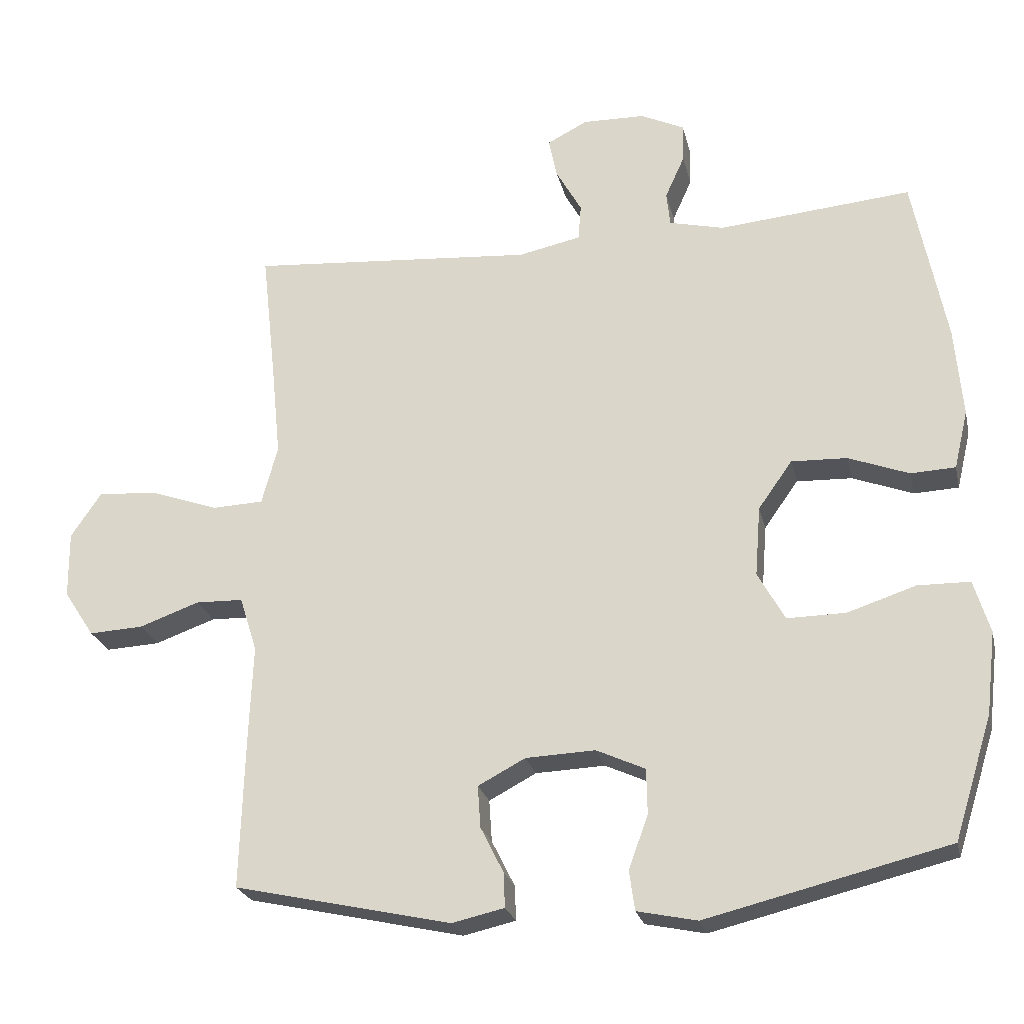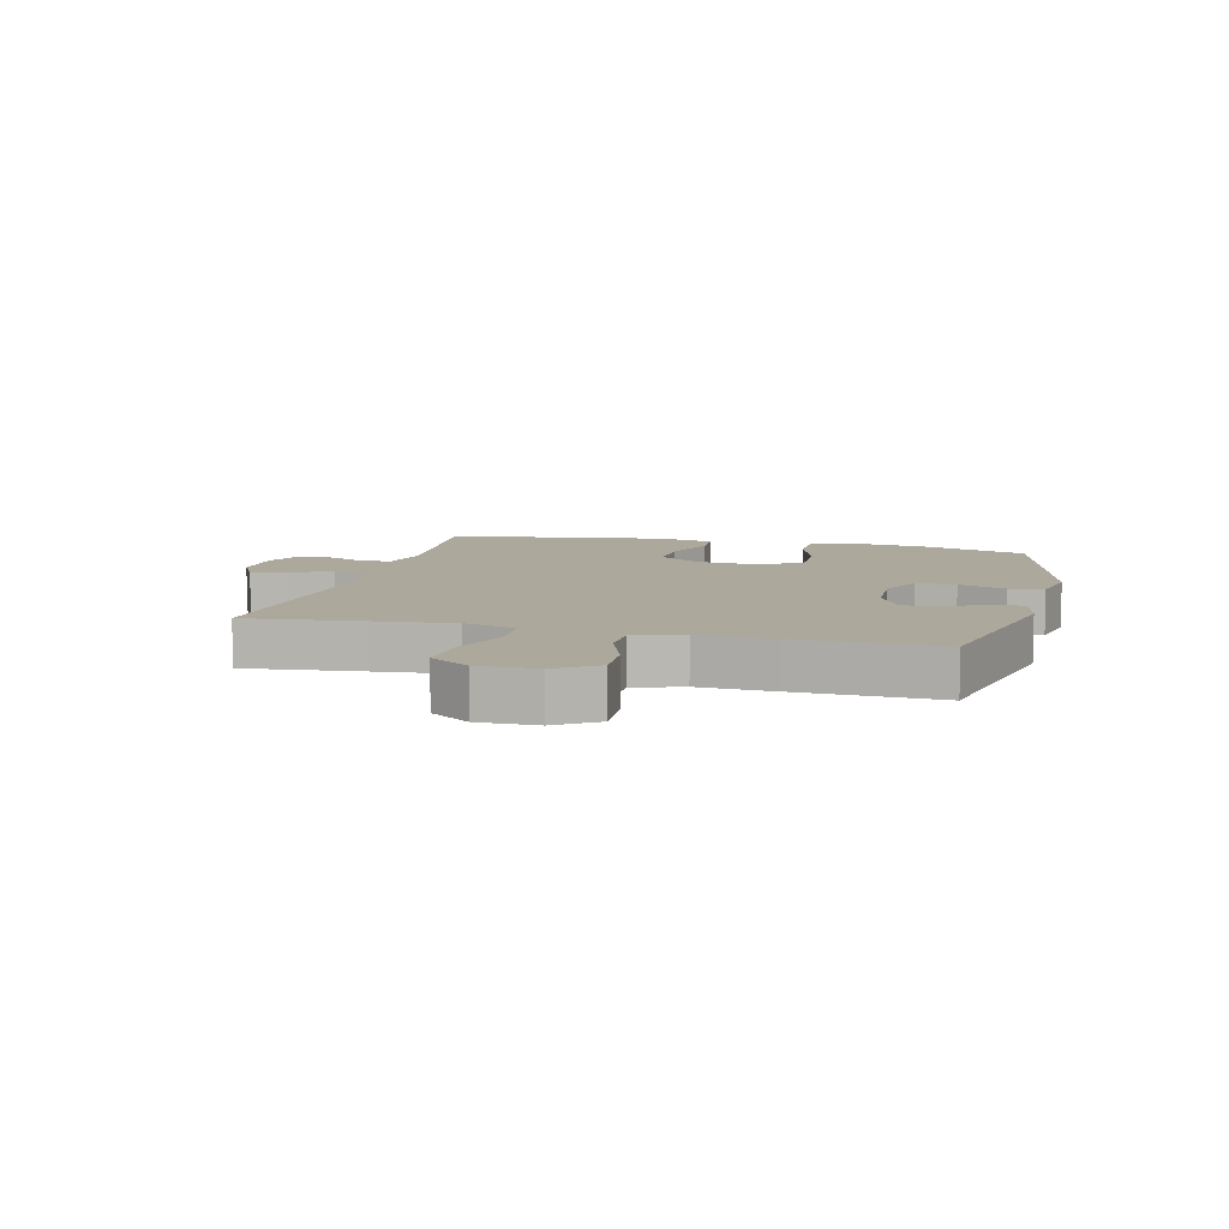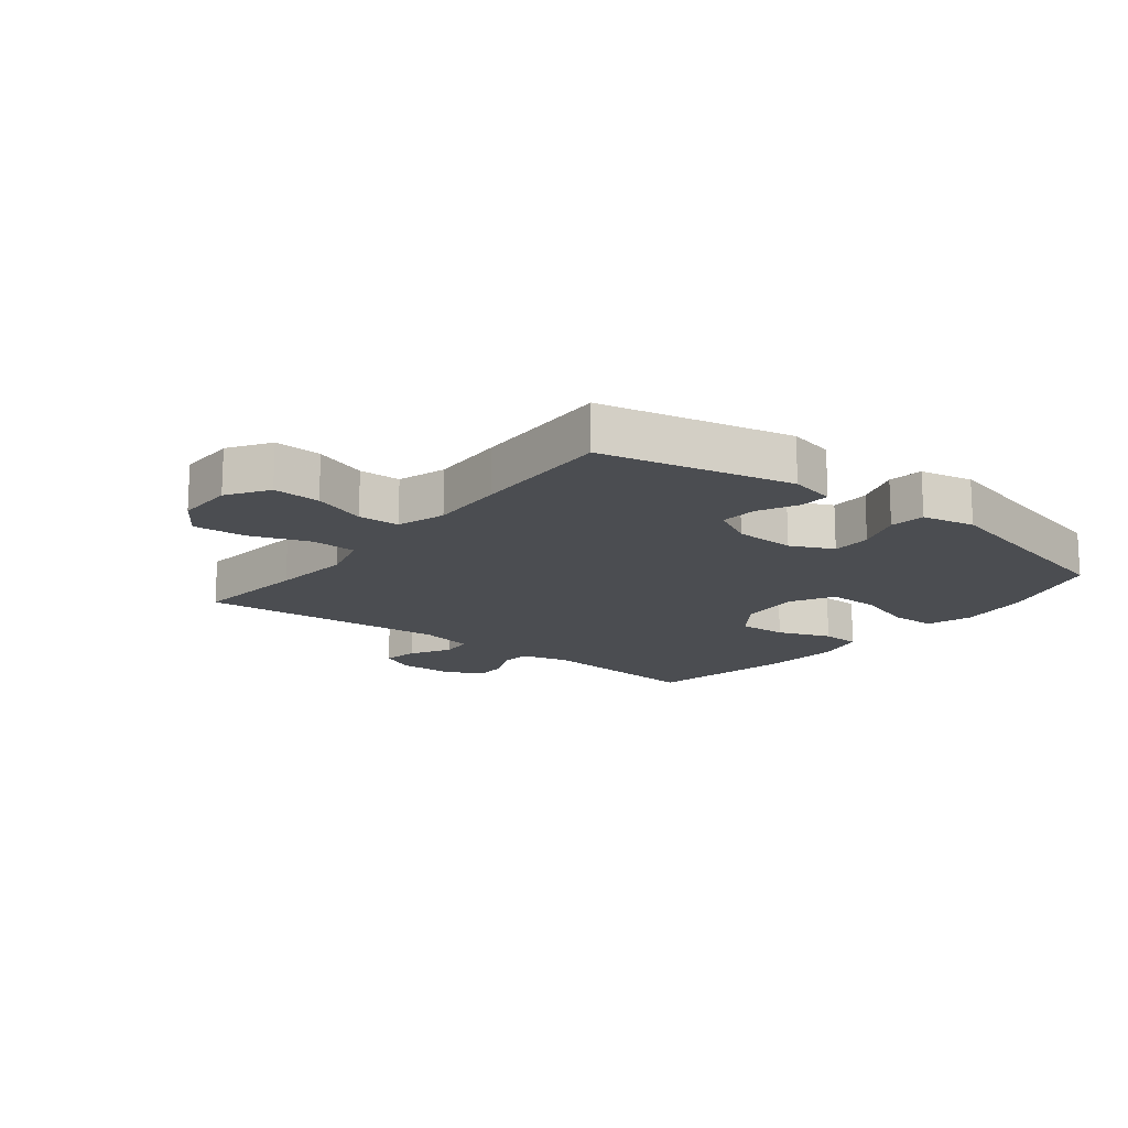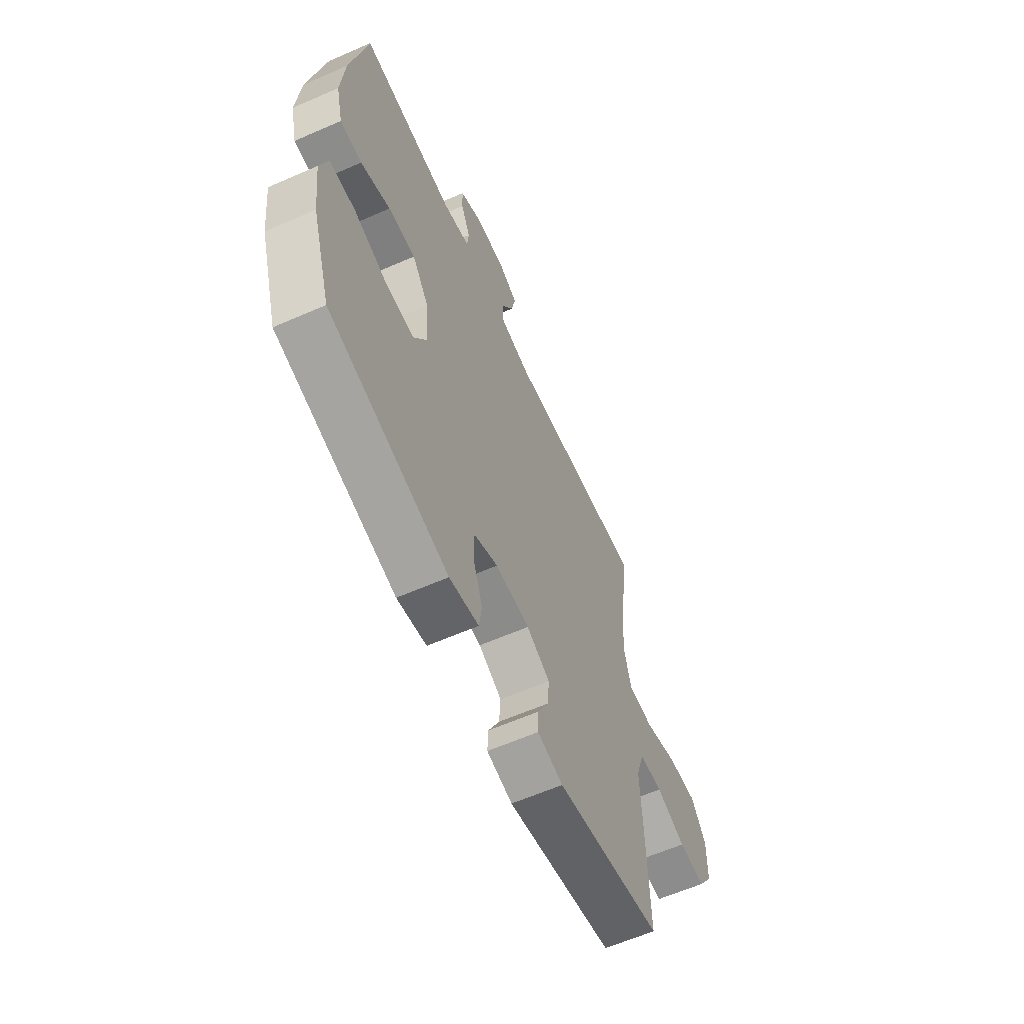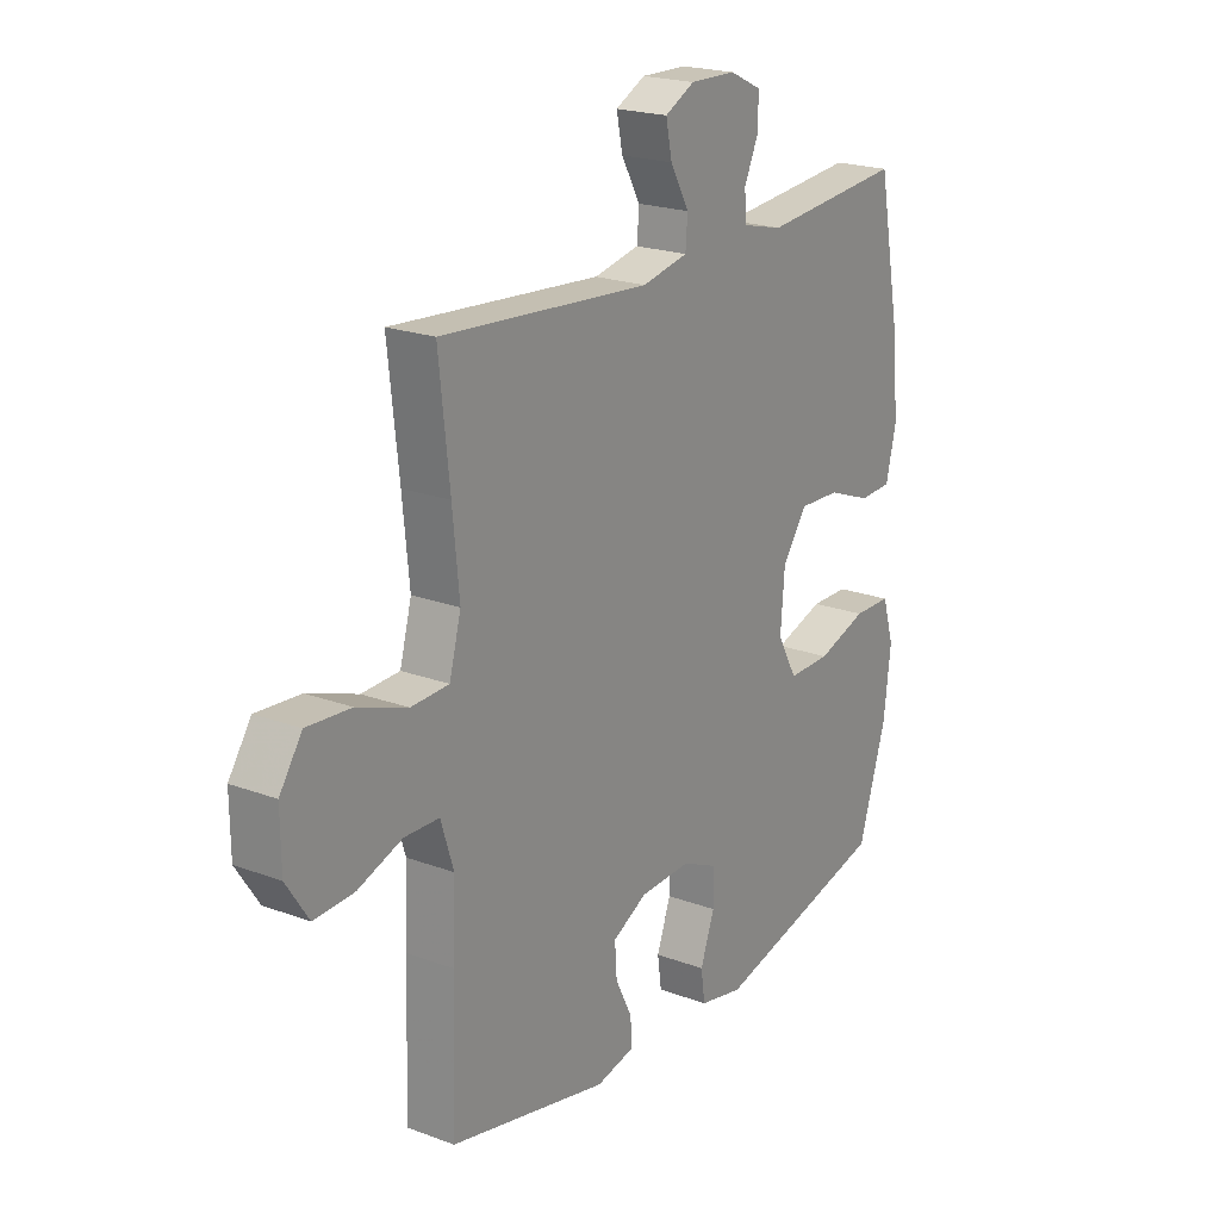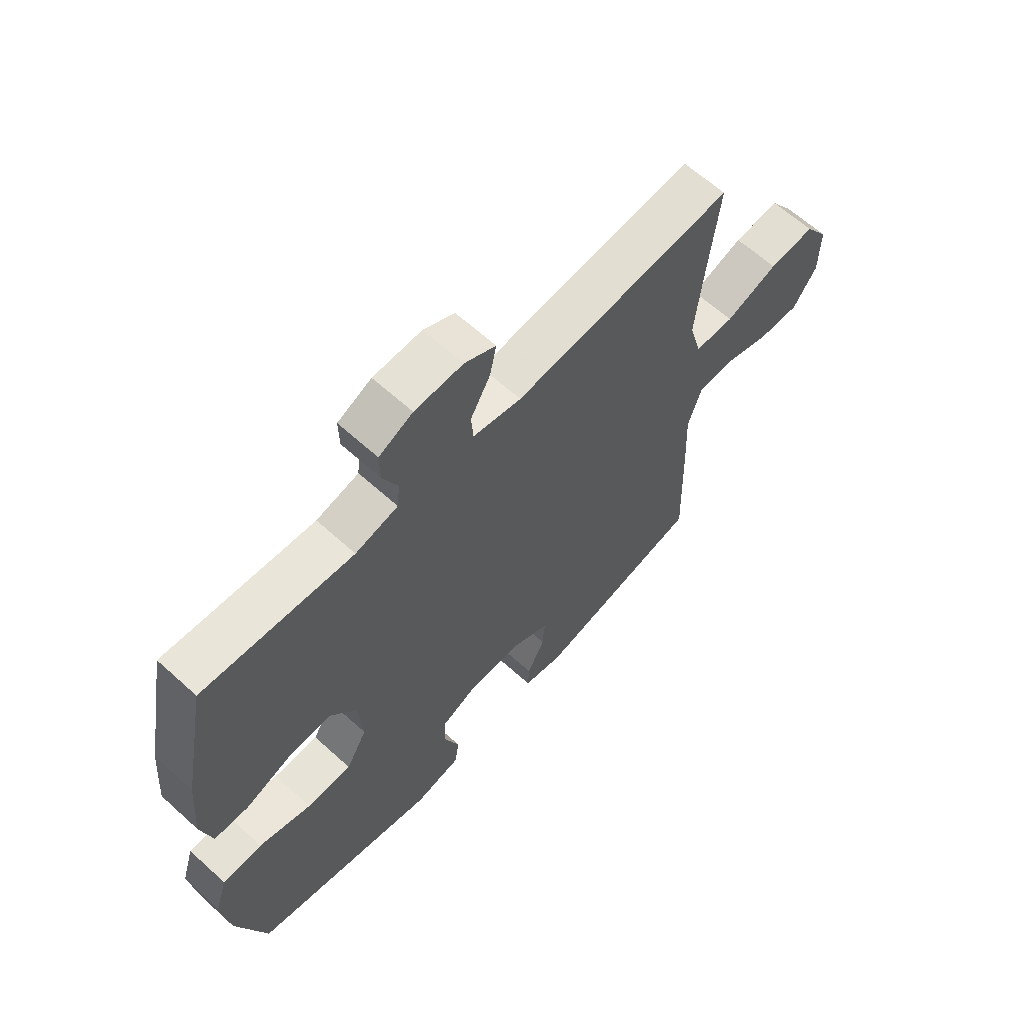
<metadata>
{"format":"obj","ext":"obj","renderer":"f3d","projection":"perspective","resolution":1024,"background":"white","views":[{"elev":-24.1,"azim":-167.3,"up":"+Z"},{"elev":8.5,"azim":104.1,"up":"+Y"},{"elev":-15.6,"azim":141.9,"up":"+Y"},{"elev":-61.7,"azim":-66.0,"up":"+Z"},{"elev":21.0,"azim":123.7,"up":"+Z"},{"elev":63.5,"azim":-47.5,"up":"+Z"}]}
</metadata>
<code>
v -0.5 0.07 0.5
v -0.222 0.07 0.475
v -0.143 0.07 0.494
v -0.138 0.07 0.543
v -0.166 0.07 0.605
v -0.167 0.07 0.661
v -0.104 0.07 0.691
v -0.014 0.07 0.693
v 0.044 0.07 0.663
v 0.032 0.07 0.605
v -0.005 0.07 0.539
v -0.001 0.07 0.487
v 0.089 0.07 0.468
v 0.5 0.07 0.5
v 0.479 0.07 0.309
v 0.466 0.07 0.178
v 0.489 0.07 0.093
v 0.563 0.07 0.09
v 0.661 0.07 0.125
v 0.747 0.07 0.131
v 0.791 0.07 0.066
v 0.79 0.07 -0.03
v 0.746 0.07 -0.097
v 0.668 0.07 -0.093
v 0.581 0.07 -0.062
v 0.513 0.07 -0.064
v 0.488 0.07 -0.143
v 0.493 0.07 -0.266
v 0.5 0.07 -0.5
v 0.188 0.07 -0.569
v 0.113 0.07 -0.552
v 0.115 0.07 -0.502
v 0.148 0.07 -0.436
v 0.152 0.07 -0.376
v 0.084 0.07 -0.34
v -0.016 0.07 -0.336
v -0.086 0.07 -0.368
v -0.087 0.07 -0.433
v -0.059 0.07 -0.51
v -0.067 0.07 -0.567
v -0.153 0.07 -0.585
v -0.5 0.07 -0.5
v -0.555 0.07 -0.325
v -0.569 0.07 -0.207
v -0.546 0.07 -0.131
v -0.471 0.07 -0.13
v -0.373 0.07 -0.162
v -0.289 0.07 -0.163
v -0.25 0.07 -0.093
v -0.258 0.07 0.008
v -0.307 0.07 0.077
v -0.387 0.07 0.074
v -0.474 0.07 0.041
v -0.538 0.07 0.044
v -0.558 0.07 0.128
v -0.547 0.07 0.258
v -0.5 0 0.5
v -0.222 0 0.475
v -0.143 0 0.494
v -0.138 0 0.543
v -0.166 0 0.605
v -0.167 0 0.661
v -0.104 0 0.691
v -0.014 0 0.693
v 0.044 0 0.663
v 0.032 0 0.605
v -0.005 0 0.539
v -0.001 0 0.487
v 0.089 0 0.468
v 0.5 0 0.5
v 0.479 0 0.309
v 0.466 0 0.178
v 0.489 0 0.093
v 0.563 0 0.09
v 0.661 0 0.125
v 0.747 0 0.131
v 0.791 0 0.066
v 0.79 0 -0.03
v 0.746 0 -0.097
v 0.668 0 -0.093
v 0.581 0 -0.062
v 0.513 0 -0.064
v 0.488 0 -0.143
v 0.493 0 -0.266
v 0.5 0 -0.5
v 0.188 0 -0.569
v 0.113 0 -0.552
v 0.115 0 -0.502
v 0.148 0 -0.436
v 0.152 0 -0.376
v 0.084 0 -0.34
v -0.016 0 -0.336
v -0.086 0 -0.368
v -0.087 0 -0.433
v -0.059 0 -0.51
v -0.067 0 -0.567
v -0.153 0 -0.585
v -0.5 0 -0.5
v -0.555 0 -0.325
v -0.569 0 -0.207
v -0.546 0 -0.131
v -0.471 0 -0.13
v -0.373 0 -0.162
v -0.289 0 -0.163
v -0.25 0 -0.093
v -0.258 0 0.008
v -0.307 0 0.077
v -0.387 0 0.074
v -0.474 0 0.041
v -0.538 0 0.044
v -0.558 0 0.128
v -0.547 0 0.258
f 55 56 1 2
f 52 53 54 55
f 51 52 55 2
f 50 51 2 3
f 49 50 3
f 44 45 46 47
f 44 47 48
f 43 44 48
f 42 43 48
f 41 42 48
f 38 39 40 41
f 37 38 41 48
f 36 37 48 49
f 30 31 32 33
f 30 33 34
f 27 28 29 30
f 26 27 30 34
f 22 23 24 25
f 22 25 26
f 21 22 26
f 18 19 20 21
f 17 18 21 26
f 16 17 26 34
f 13 14 15
f 12 13 15 16
f 8 9 10 11
f 6 7 8 11
f 4 5 6 11
f 3 4 11 12
f 35 36 49 3
f 16 34 35
f 3 12 16 35
f 58 57 112 111
f 111 110 109 108
f 58 111 108 107
f 59 58 107 106
f 59 106 105
f 103 102 101 100
f 104 103 100
f 104 100 99
f 104 99 98
f 104 98 97
f 97 96 95 94
f 104 97 94 93
f 105 104 93 92
f 89 88 87 86
f 90 89 86
f 86 85 84 83
f 90 86 83 82
f 81 80 79 78
f 82 81 78
f 82 78 77
f 77 76 75 74
f 82 77 74 73
f 90 82 73 72
f 71 70 69
f 72 71 69 68
f 67 66 65 64
f 67 64 63 62
f 67 62 61 60
f 68 67 60 59
f 59 105 92 91
f 91 90 72
f 91 72 68 59
f 1 57 58 2
f 2 58 59 3
f 3 59 60 4
f 4 60 61 5
f 5 61 62 6
f 6 62 63 7
f 7 63 64 8
f 8 64 65 9
f 9 65 66 10
f 10 66 67 11
f 11 67 68 12
f 12 68 69 13
f 13 69 70 14
f 14 70 71 15
f 15 71 72 16
f 16 72 73 17
f 17 73 74 18
f 18 74 75 19
f 19 75 76 20
f 20 76 77 21
f 21 77 78 22
f 22 78 79 23
f 23 79 80 24
f 24 80 81 25
f 25 81 82 26
f 26 82 83 27
f 27 83 84 28
f 28 84 85 29
f 29 85 86 30
f 30 86 87 31
f 31 87 88 32
f 32 88 89 33
f 33 89 90 34
f 34 90 91 35
f 35 91 92 36
f 36 92 93 37
f 37 93 94 38
f 38 94 95 39
f 39 95 96 40
f 40 96 97 41
f 41 97 98 42
f 42 98 99 43
f 43 99 100 44
f 44 100 101 45
f 45 101 102 46
f 46 102 103 47
f 47 103 104 48
f 48 104 105 49
f 49 105 106 50
f 50 106 107 51
f 51 107 108 52
f 52 108 109 53
f 53 109 110 54
f 54 110 111 55
f 55 111 112 56
f 56 112 57 1

</code>
